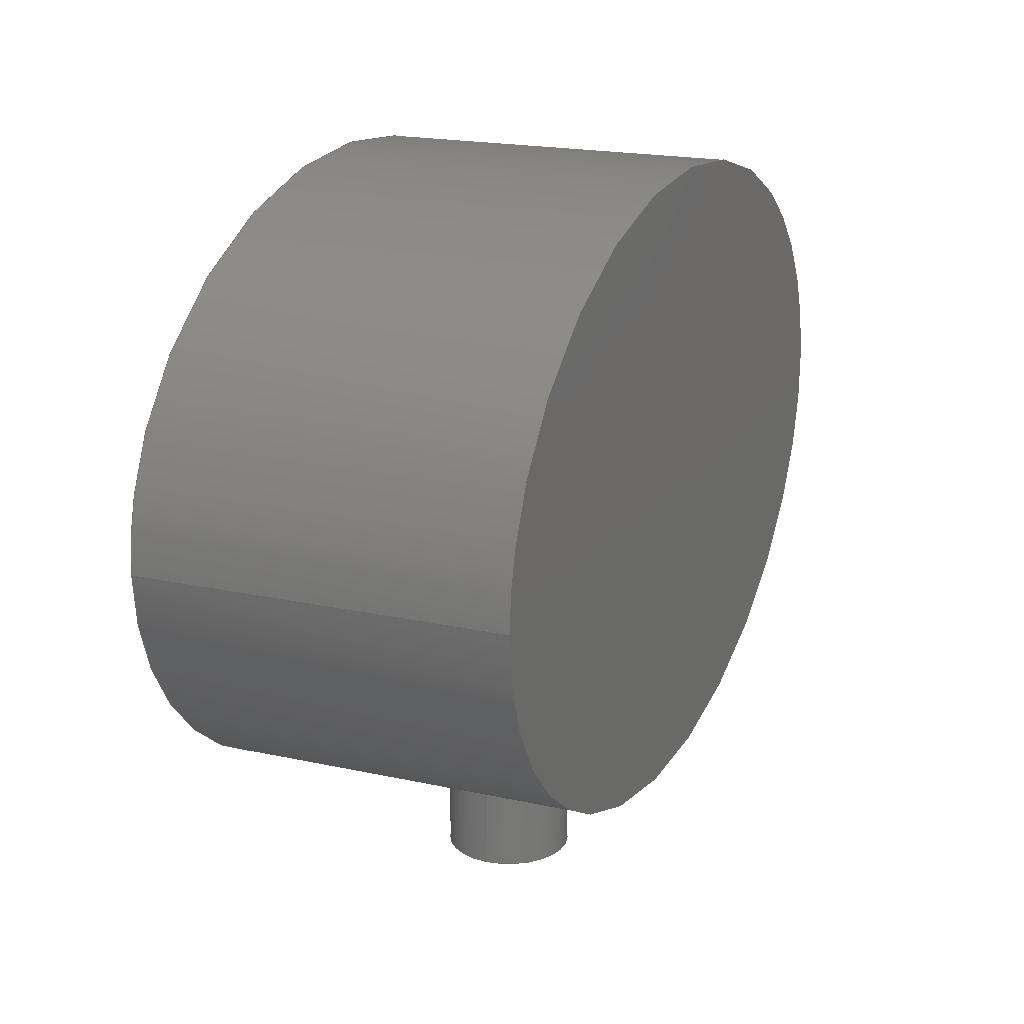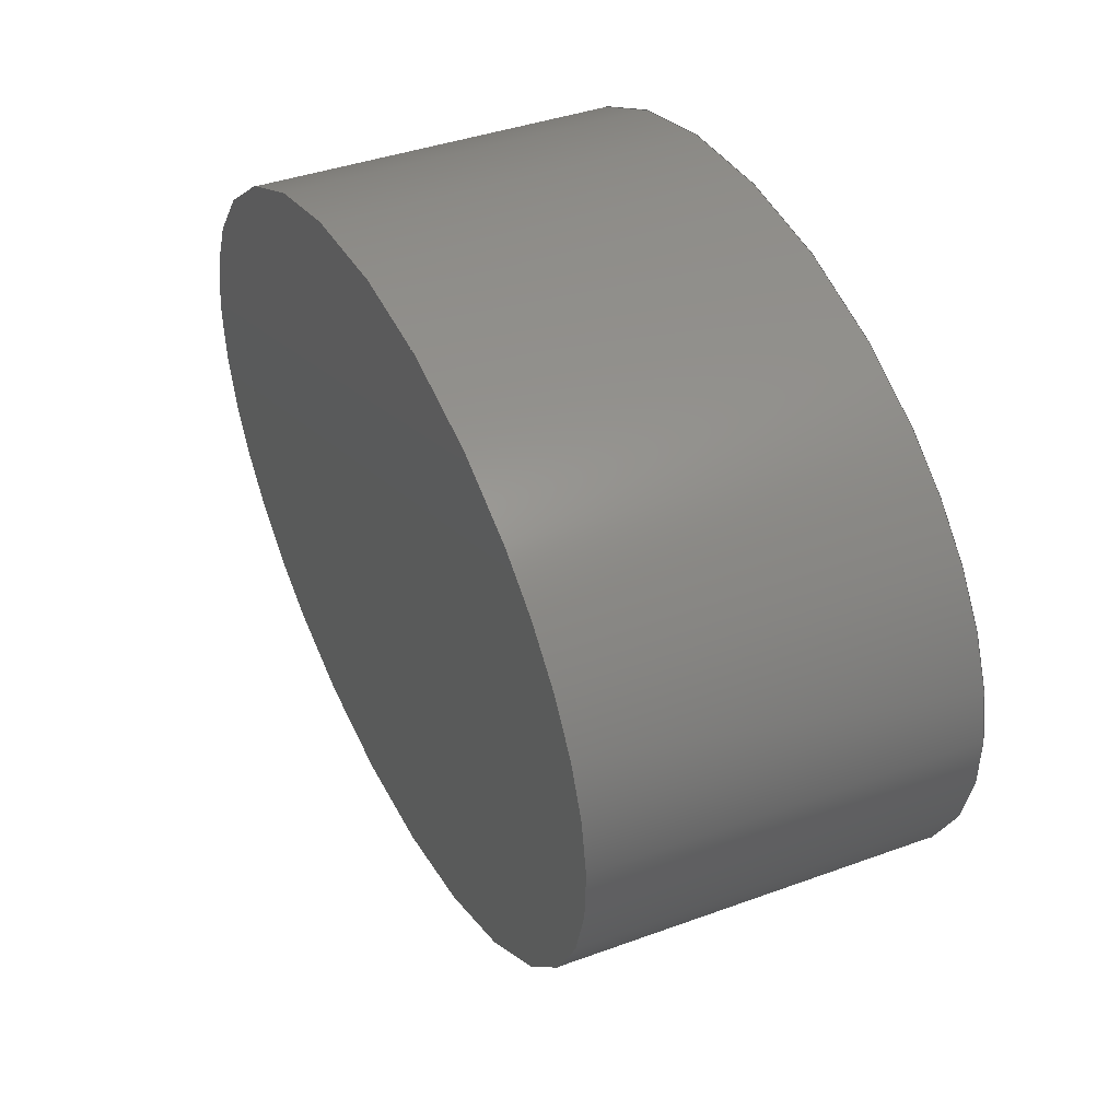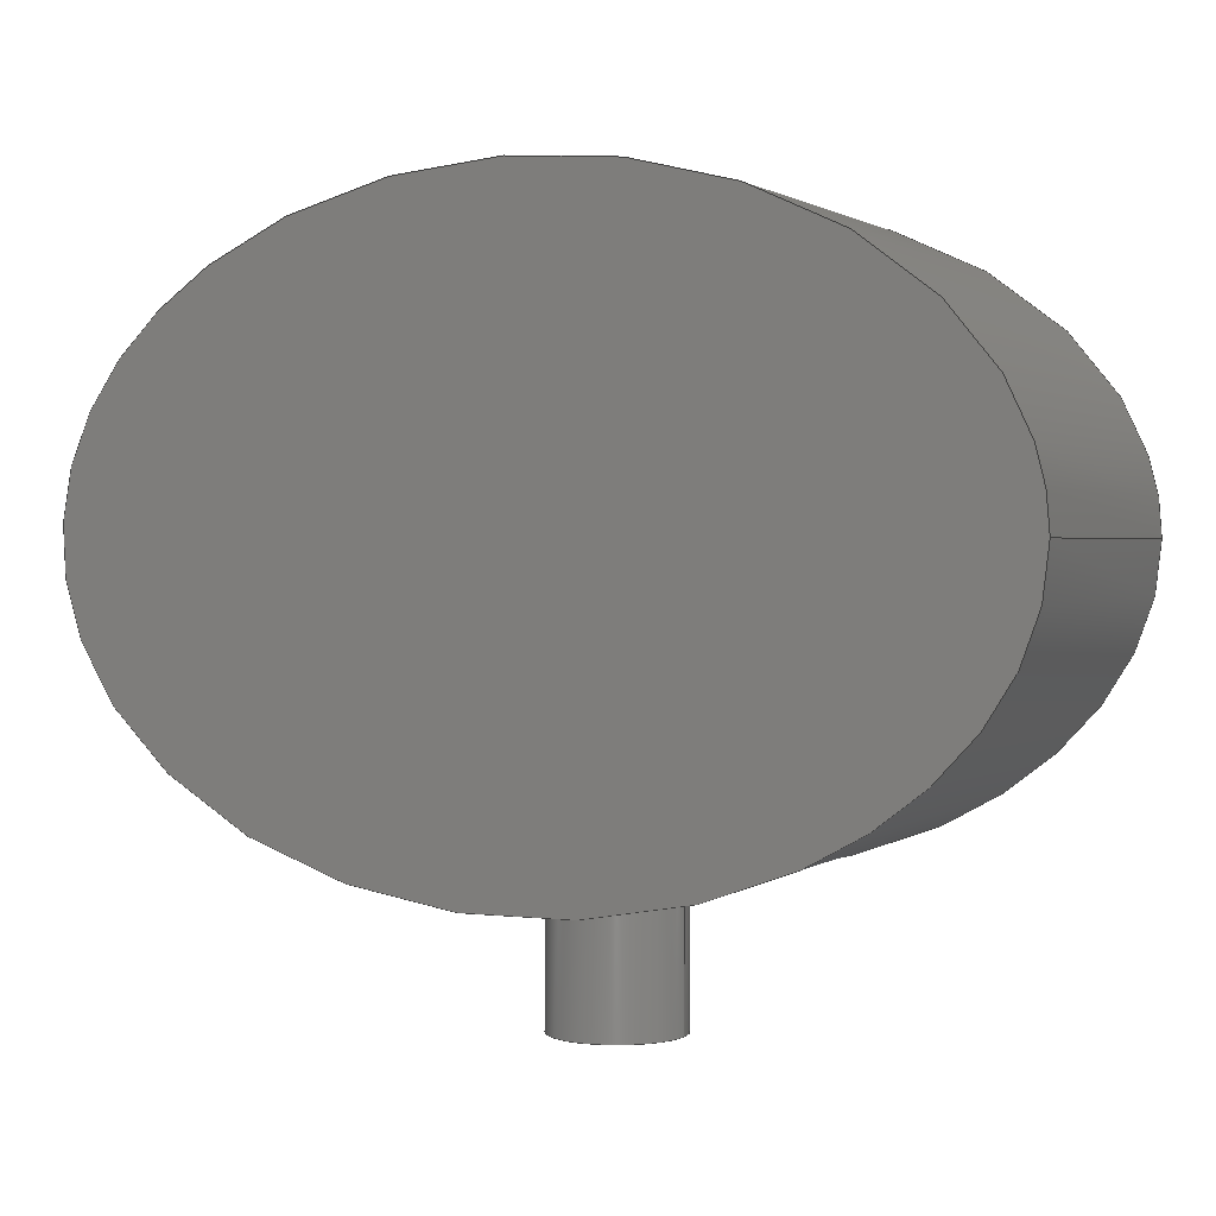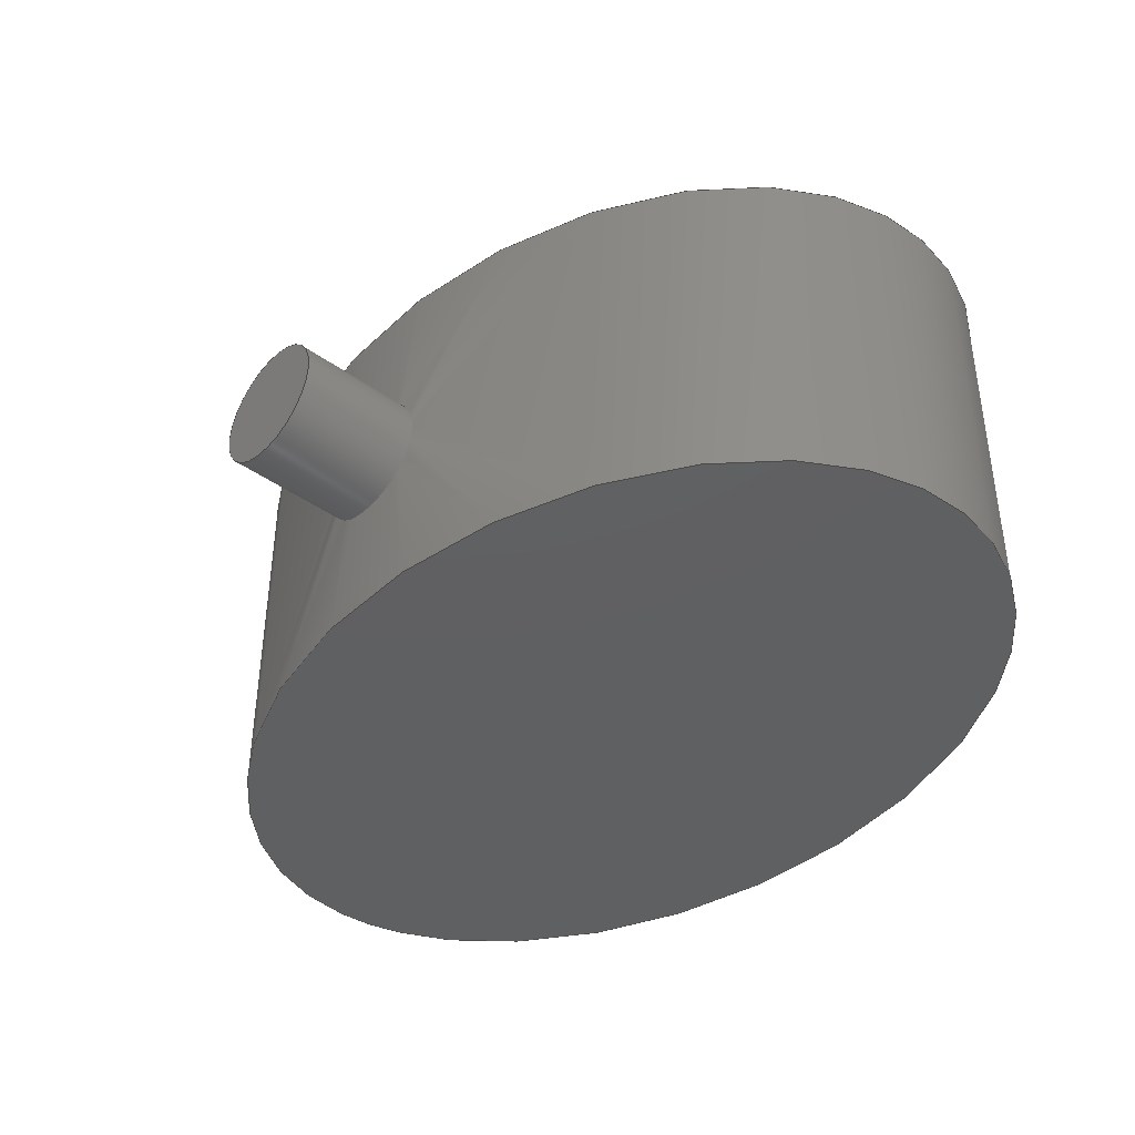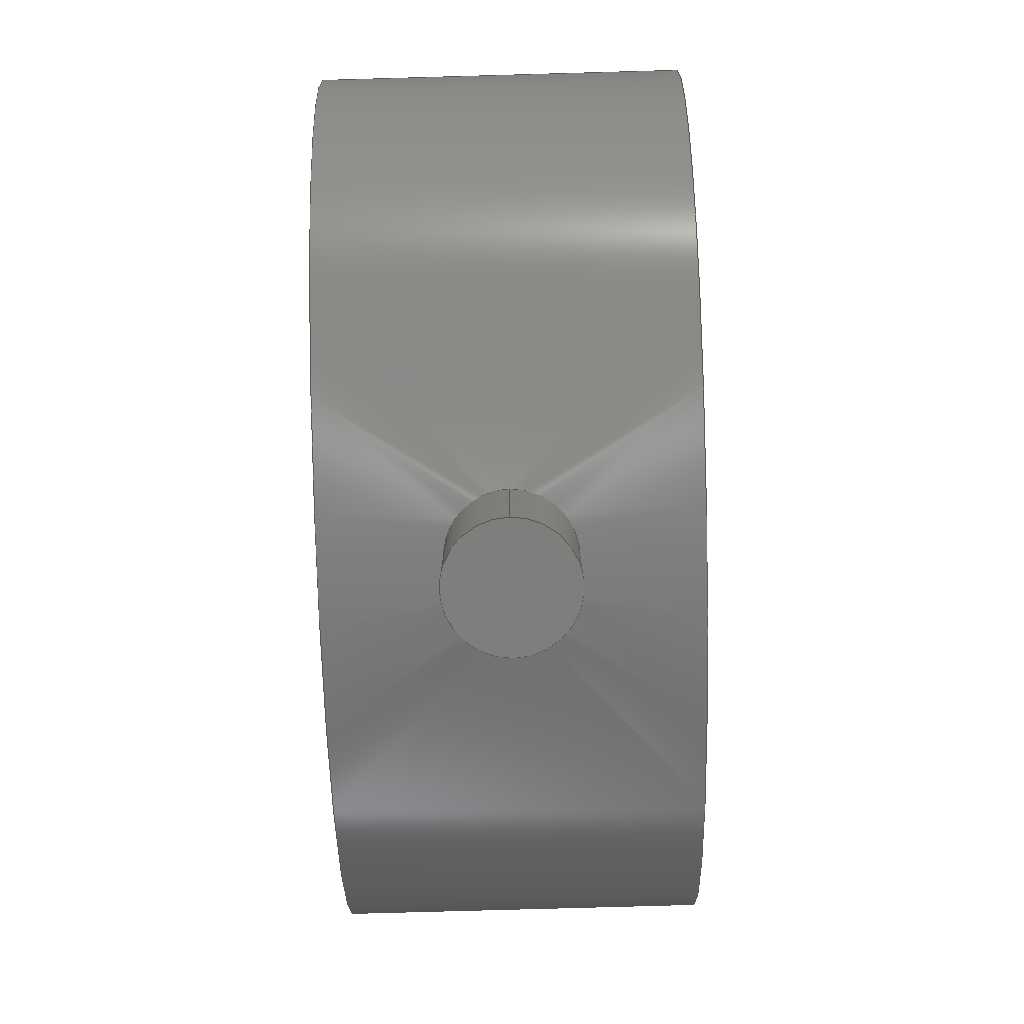
<metadata>
{"format":"step","ext":"step","renderer":"f3d","projection":"perspective","resolution":1024,"background":"white","views":[{"elev":19.4,"azim":-67.6,"up":"+Y"},{"elev":39.3,"azim":65.4,"up":"+Y"},{"elev":1.4,"azim":-155.4,"up":"+Y"},{"elev":-40.8,"azim":48.6,"up":"+Z"},{"elev":-78.3,"azim":-88.4,"up":"+Y"}]}
</metadata>
<code>
ISO-10303-21;
DATA;
#1=MECHANICAL_DESIGN_GEOMETRIC_PRESENTATION_REPRESENTATION('',(#4),#174);
#2=SHAPE_REPRESENTATION_RELATIONSHIP('SRR','None',#181,#3);
#3=ADVANCED_BREP_SHAPE_REPRESENTATION('',(#5),#173);
#4=STYLED_ITEM('',(#191),#5);
#5=MANIFOLD_SOLID_BREP('Body1',#63);
#6=FACE_BOUND('',#21,.T.);
#7=ELLIPSE('',#80,0.245,0.171);
#8=ELLIPSE('',#81,0.245,0.171);
#9=(
BOUNDED_SURFACE()
B_SPLINE_SURFACE(1,2,((#146,#147,#148,#149,#150,#151,#152,#153,#154),(#155,
#156,#157,#158,#159,#160,#161,#162,#163)),.UNSPECIFIED.,.F.,.T.,.F.)
B_SPLINE_SURFACE_WITH_KNOTS((2,2),(3,2,2,2,3),(0,0.8163),(-3.142,
-1.571,0,1.571,3.142),.UNSPECIFIED.)
GEOMETRIC_REPRESENTATION_ITEM()
RATIONAL_B_SPLINE_SURFACE(((1,0.7071,1,0.7071,1,
0.7071,1,0.7071,1),(1,0.7071,1,0.7071,
1,0.7071,1,0.7071,1)))
REPRESENTATION_ITEM('')
SURFACE()
);
#10=PLANE('',#79);
#11=PLANE('',#82);
#12=PLANE('',#83);
#13=FACE_OUTER_BOUND('',#18,.T.);
#14=FACE_OUTER_BOUND('',#19,.T.);
#15=FACE_OUTER_BOUND('',#20,.T.);
#16=FACE_OUTER_BOUND('',#22,.T.);
#17=FACE_OUTER_BOUND('',#23,.T.);
#18=EDGE_LOOP('',(#43,#44,#45,#46,#47));
#19=EDGE_LOOP('',(#48));
#20=EDGE_LOOP('',(#49,#50,#51,#52));
#21=EDGE_LOOP('',(#53,#54));
#22=EDGE_LOOP('',(#55));
#23=EDGE_LOOP('',(#56));
#24=B_SPLINE_CURVE_WITH_KNOTS('',3,(#109,#110,#111,#112,#113,#114,#115,
#116,#117,#118,#119,#120,#121,#122,#123,#124,#125,#126),.UNSPECIFIED.,.F.,
 .F.,(4,2,2,2,2,2,2,2,4),(0,0.01319,0.02639,0.03957,
0.05276,0.06596,0.07916,0.09236,
0.1056),.UNSPECIFIED.);
#25=B_SPLINE_CURVE_WITH_KNOTS('',3,(#127,#128,#129,#130,#131,#132,#133,
#134,#135,#136,#137,#138,#139,#140,#141,#142,#143,#144),.UNSPECIFIED.,.F.,
 .F.,(4,2,2,2,2,2,2,2,4),(0.1056,0.1187,0.1319,
0.1451,0.1583,0.1715,0.1847,
0.1979,0.2111),.UNSPECIFIED.);
#26=LINE('',#107,#28);
#27=LINE('',#167,#29);
#28=VECTOR('',#90,0.035);
#29=VECTOR('',#95,0.245);
#30=CIRCLE('',#78,0.035);
#31=VERTEX_POINT('',#104);
#32=VERTEX_POINT('',#106);
#33=VERTEX_POINT('',#108);
#34=VERTEX_POINT('',#164);
#35=VERTEX_POINT('',#166);
#36=EDGE_CURVE('',#31,#31,#30,.T.);
#37=EDGE_CURVE('',#31,#32,#26,.T.);
#38=EDGE_CURVE('',#33,#32,#24,.T.);
#39=EDGE_CURVE('',#32,#33,#25,.T.);
#40=EDGE_CURVE('',#34,#34,#7,.T.);
#41=EDGE_CURVE('',#34,#35,#27,.T.);
#42=EDGE_CURVE('',#35,#35,#8,.T.);
#43=ORIENTED_EDGE('',*,*,#36,.F.);
#44=ORIENTED_EDGE('',*,*,#37,.T.);
#45=ORIENTED_EDGE('',*,*,#38,.F.);
#46=ORIENTED_EDGE('',*,*,#39,.F.);
#47=ORIENTED_EDGE('',*,*,#37,.F.);
#48=ORIENTED_EDGE('',*,*,#36,.T.);
#49=ORIENTED_EDGE('',*,*,#40,.F.);
#50=ORIENTED_EDGE('',*,*,#41,.T.);
#51=ORIENTED_EDGE('',*,*,#42,.T.);
#52=ORIENTED_EDGE('',*,*,#41,.F.);
#53=ORIENTED_EDGE('',*,*,#38,.T.);
#54=ORIENTED_EDGE('',*,*,#39,.T.);
#55=ORIENTED_EDGE('',*,*,#40,.T.);
#56=ORIENTED_EDGE('',*,*,#42,.F.);
#57=CYLINDRICAL_SURFACE('',#77,0.035);
#58=ADVANCED_FACE('',(#13),#57,.T.);
#59=ADVANCED_FACE('',(#14),#10,.F.);
#60=ADVANCED_FACE('',(#15,#6),#9,.F.);
#61=ADVANCED_FACE('',(#16),#11,.T.);
#62=ADVANCED_FACE('',(#17),#12,.F.);
#63=CLOSED_SHELL('',(#58,#59,#60,#61,#62));
#64=DERIVED_UNIT_ELEMENT(#66,1);
#65=DERIVED_UNIT_ELEMENT(#176,3);
#66=(
MASS_UNIT()
NAMED_UNIT(*)
SI_UNIT(.KILO.,.GRAM.)
);
#67=DERIVED_UNIT((#64,#65));
#68=MEASURE_REPRESENTATION_ITEM('density measure',
POSITIVE_RATIO_MEASURE(7850),#67);
#69=PROPERTY_DEFINITION_REPRESENTATION(#74,#71);
#70=PROPERTY_DEFINITION_REPRESENTATION(#75,#72);
#71=REPRESENTATION('material name',(#73),#173);
#72=REPRESENTATION('density',(#68),#173);
#73=DESCRIPTIVE_REPRESENTATION_ITEM('Steel','Steel');
#74=PROPERTY_DEFINITION('material property','material name',#183);
#75=PROPERTY_DEFINITION('material property','density of part',#183);
#76=AXIS2_PLACEMENT_3D('placement',#102,#84,#85);
#77=AXIS2_PLACEMENT_3D('',#103,#86,#87);
#78=AXIS2_PLACEMENT_3D('',#105,#88,#89);
#79=AXIS2_PLACEMENT_3D('',#145,#91,#92);
#80=AXIS2_PLACEMENT_3D('',#165,#93,#94);
#81=AXIS2_PLACEMENT_3D('',#168,#96,#97);
#82=AXIS2_PLACEMENT_3D('',#169,#98,#99);
#83=AXIS2_PLACEMENT_3D('',#170,#100,#101);
#84=DIRECTION('axis',(0,0,1));
#85=DIRECTION('refdir',(1,0,0));
#86=DIRECTION('center_axis',(0,-1,0));
#87=DIRECTION('ref_axis',(1,0,0));
#88=DIRECTION('center_axis',(0,-1,0));
#89=DIRECTION('ref_axis',(1,0,0));
#90=DIRECTION('',(0,1,0));
#91=DIRECTION('center_axis',(0,1,0));
#92=DIRECTION('ref_axis',(1,0,0));
#93=DIRECTION('center_axis',(0,0,1));
#94=DIRECTION('ref_axis',(1,0,0));
#95=DIRECTION('',(0,0,-1));
#96=DIRECTION('center_axis',(0,0,1));
#97=DIRECTION('ref_axis',(1,0,0));
#98=DIRECTION('center_axis',(0,0,1));
#99=DIRECTION('ref_axis',(1,0,0));
#100=DIRECTION('center_axis',(0,0,1));
#101=DIRECTION('ref_axis',(1,0,0));
#102=CARTESIAN_POINT('',(0,0,0));
#103=CARTESIAN_POINT('Origin',(-0.05,0,0.1));
#104=CARTESIAN_POINT('',(-0.085,-0.08,0.1));
#105=CARTESIAN_POINT('Origin',(-0.05,-0.08,0.1));
#106=CARTESIAN_POINT('',(-0.085,-0.01087,0.1));
#107=CARTESIAN_POINT('',(-0.085,0,0.1));
#108=CARTESIAN_POINT('',(-0.015,-0.01188,0.1));
#109=CARTESIAN_POINT('Ctrl Pts',(-0.015,-0.01188,
0.1));
#110=CARTESIAN_POINT('Ctrl Pts',(-0.015,-0.01188,
0.0956));
#111=CARTESIAN_POINT('Ctrl Pts',(-0.01588,-0.01196,
0.09091));
#112=CARTESIAN_POINT('Ctrl Pts',(-0.01945,-0.01224,
0.08229));
#113=CARTESIAN_POINT('Ctrl Pts',(-0.02215,-0.01243,
0.07835));
#114=CARTESIAN_POINT('Ctrl Pts',(-0.02836,-0.01278,
0.07214));
#115=CARTESIAN_POINT('Ctrl Pts',(-0.03229,-0.01296,
0.06945));
#116=CARTESIAN_POINT('Ctrl Pts',(-0.04092,-0.01317,
0.06588));
#117=CARTESIAN_POINT('Ctrl Pts',(-0.0456,-0.01319,
0.065));
#118=CARTESIAN_POINT('Ctrl Pts',(-0.0544,-0.01307,
0.065));
#119=CARTESIAN_POINT('Ctrl Pts',(-0.05909,-0.01291,
0.06588));
#120=CARTESIAN_POINT('Ctrl Pts',(-0.06771,-0.01245,
0.06945));
#121=CARTESIAN_POINT('Ctrl Pts',(-0.07165,-0.01216,
0.07215));
#122=CARTESIAN_POINT('Ctrl Pts',(-0.07786,-0.01163,
0.07836));
#123=CARTESIAN_POINT('Ctrl Pts',(-0.08055,-0.01136,
0.08229));
#124=CARTESIAN_POINT('Ctrl Pts',(-0.08412,-0.01097,
0.09091));
#125=CARTESIAN_POINT('Ctrl Pts',(-0.085,-0.01087,
0.0956));
#126=CARTESIAN_POINT('Ctrl Pts',(-0.085,-0.01087,
0.1));
#127=CARTESIAN_POINT('Ctrl Pts',(-0.085,-0.01087,
0.1));
#128=CARTESIAN_POINT('Ctrl Pts',(-0.085,-0.01087,
0.1044));
#129=CARTESIAN_POINT('Ctrl Pts',(-0.08412,-0.01097,
0.1091));
#130=CARTESIAN_POINT('Ctrl Pts',(-0.08055,-0.01136,
0.1177));
#131=CARTESIAN_POINT('Ctrl Pts',(-0.07786,-0.01163,
0.1216));
#132=CARTESIAN_POINT('Ctrl Pts',(-0.07165,-0.01216,
0.1279));
#133=CARTESIAN_POINT('Ctrl Pts',(-0.06771,-0.01245,
0.1305));
#134=CARTESIAN_POINT('Ctrl Pts',(-0.05909,-0.01291,
0.1341));
#135=CARTESIAN_POINT('Ctrl Pts',(-0.0544,-0.01307,
0.135));
#136=CARTESIAN_POINT('Ctrl Pts',(-0.0456,-0.01319,
0.135));
#137=CARTESIAN_POINT('Ctrl Pts',(-0.04092,-0.01317,
0.1341));
#138=CARTESIAN_POINT('Ctrl Pts',(-0.03229,-0.01296,
0.1305));
#139=CARTESIAN_POINT('Ctrl Pts',(-0.02836,-0.01278,
0.1279));
#140=CARTESIAN_POINT('Ctrl Pts',(-0.02215,-0.01243,
0.1216));
#141=CARTESIAN_POINT('Ctrl Pts',(-0.01945,-0.01224,
0.1177));
#142=CARTESIAN_POINT('Ctrl Pts',(-0.01588,-0.01196,
0.1091));
#143=CARTESIAN_POINT('Ctrl Pts',(-0.015,-0.01188,
0.1044));
#144=CARTESIAN_POINT('Ctrl Pts',(-0.015,-0.01188,
0.1));
#145=CARTESIAN_POINT('Origin',(-0.05,-0.08,0.1));
#146=CARTESIAN_POINT('Ctrl Pts',(-0.29,0.1578,0));
#147=CARTESIAN_POINT('Ctrl Pts',(-0.29,-0.01316,
0));
#148=CARTESIAN_POINT('Ctrl Pts',(-0.045,-0.01316,
0));
#149=CARTESIAN_POINT('Ctrl Pts',(0.2,-0.01316,
0));
#150=CARTESIAN_POINT('Ctrl Pts',(0.2,0.1578,0));
#151=CARTESIAN_POINT('Ctrl Pts',(0.2,0.3288,0));
#152=CARTESIAN_POINT('Ctrl Pts',(-0.045,0.3288,
0));
#153=CARTESIAN_POINT('Ctrl Pts',(-0.29,0.3288,0));
#154=CARTESIAN_POINT('Ctrl Pts',(-0.29,0.1578,0));
#155=CARTESIAN_POINT('Ctrl Pts',(-0.29,0.1578,0.2));
#156=CARTESIAN_POINT('Ctrl Pts',(-0.29,-0.01316,
0.2));
#157=CARTESIAN_POINT('Ctrl Pts',(-0.045,-0.01316,
0.2));
#158=CARTESIAN_POINT('Ctrl Pts',(0.2,-0.01316,
0.2));
#159=CARTESIAN_POINT('Ctrl Pts',(0.2,0.1578,0.2));
#160=CARTESIAN_POINT('Ctrl Pts',(0.2,0.3288,0.2));
#161=CARTESIAN_POINT('Ctrl Pts',(-0.045,0.3288,
0.2));
#162=CARTESIAN_POINT('Ctrl Pts',(-0.29,0.3288,0.2));
#163=CARTESIAN_POINT('Ctrl Pts',(-0.29,0.1578,0.2));
#164=CARTESIAN_POINT('',(-0.29,0.1578,0.2));
#165=CARTESIAN_POINT('Origin',(-0.045,0.1578,0.2));
#166=CARTESIAN_POINT('',(-0.29,0.1578,0));
#167=CARTESIAN_POINT('',(-0.29,0.1578,0));
#168=CARTESIAN_POINT('Origin',(-0.045,0.1578,0));
#169=CARTESIAN_POINT('Origin',(-0.045,0.1578,0.2));
#170=CARTESIAN_POINT('Origin',(-0.045,0.1578,0));
#171=UNCERTAINTY_MEASURE_WITH_UNIT(LENGTH_MEASURE(0.001),#175,
'DISTANCE_ACCURACY_VALUE',
'Maximum model space distance between geometric entities at asserted c
onnectivities');
#172=UNCERTAINTY_MEASURE_WITH_UNIT(LENGTH_MEASURE(0.001),#175,
'DISTANCE_ACCURACY_VALUE',
'Maximum model space distance between geometric entities at asserted c
onnectivities');
#173=(
GEOMETRIC_REPRESENTATION_CONTEXT(3)
GLOBAL_UNCERTAINTY_ASSIGNED_CONTEXT((#171))
GLOBAL_UNIT_ASSIGNED_CONTEXT((#175,#177,#178))
REPRESENTATION_CONTEXT('','3D')
);
#174=(
GEOMETRIC_REPRESENTATION_CONTEXT(3)
GLOBAL_UNCERTAINTY_ASSIGNED_CONTEXT((#172))
GLOBAL_UNIT_ASSIGNED_CONTEXT((#175,#177,#178))
REPRESENTATION_CONTEXT('','3D')
);
#175=(
LENGTH_UNIT()
NAMED_UNIT(*)
SI_UNIT(.CENTI.,.METRE.)
);
#176=(
LENGTH_UNIT()
NAMED_UNIT(*)
SI_UNIT($,.METRE.)
);
#177=(
NAMED_UNIT(*)
PLANE_ANGLE_UNIT()
SI_UNIT($,.RADIAN.)
);
#178=(
NAMED_UNIT(*)
SI_UNIT($,.STERADIAN.)
SOLID_ANGLE_UNIT()
);
#179=SHAPE_DEFINITION_REPRESENTATION(#180,#181);
#180=PRODUCT_DEFINITION_SHAPE('',$,#183);
#181=SHAPE_REPRESENTATION('',(#76),#173);
#182=PRODUCT_DEFINITION_CONTEXT('part definition',#187,'design');
#183=PRODUCT_DEFINITION('ADJUSTMENT (2)','ADJUSTMENT (2)',#184,#182);
#184=PRODUCT_DEFINITION_FORMATION('',$,#189);
#185=PRODUCT_RELATED_PRODUCT_CATEGORY('ADJUSTMENT (2)','ADJUSTMENT (2)',
(#189));
#186=APPLICATION_PROTOCOL_DEFINITION('international standard',
'automotive_design',2009,#187);
#187=APPLICATION_CONTEXT(
'Core Data for Automotive Mechanical Design Process');
#188=PRODUCT_CONTEXT('part definition',#187,'mechanical');
#189=PRODUCT('ADJUSTMENT (2)','ADJUSTMENT (2)',$,(#188));
#190=PRESENTATION_STYLE_ASSIGNMENT((#192));
#191=PRESENTATION_STYLE_ASSIGNMENT((#193));
#192=SURFACE_STYLE_USAGE(.BOTH.,#194);
#193=SURFACE_STYLE_USAGE(.BOTH.,#195);
#194=SURFACE_SIDE_STYLE('',(#196));
#195=SURFACE_SIDE_STYLE('',(#197));
#196=SURFACE_STYLE_FILL_AREA(#198);
#197=SURFACE_STYLE_FILL_AREA(#199);
#198=FILL_AREA_STYLE('Steel - Satin',(#200));
#199=FILL_AREA_STYLE('Aluminum - Polished',(#201));
#200=FILL_AREA_STYLE_COLOUR('Steel - Satin',#202);
#201=FILL_AREA_STYLE_COLOUR('Aluminum - Polished',#203);
#202=COLOUR_RGB('Steel - Satin',0.6275,0.6275,0.6275);
#203=COLOUR_RGB('Aluminum - Polished',0.9608,0.9608,
0.9647);
ENDSEC;
END-ISO-10303-21;

</code>
